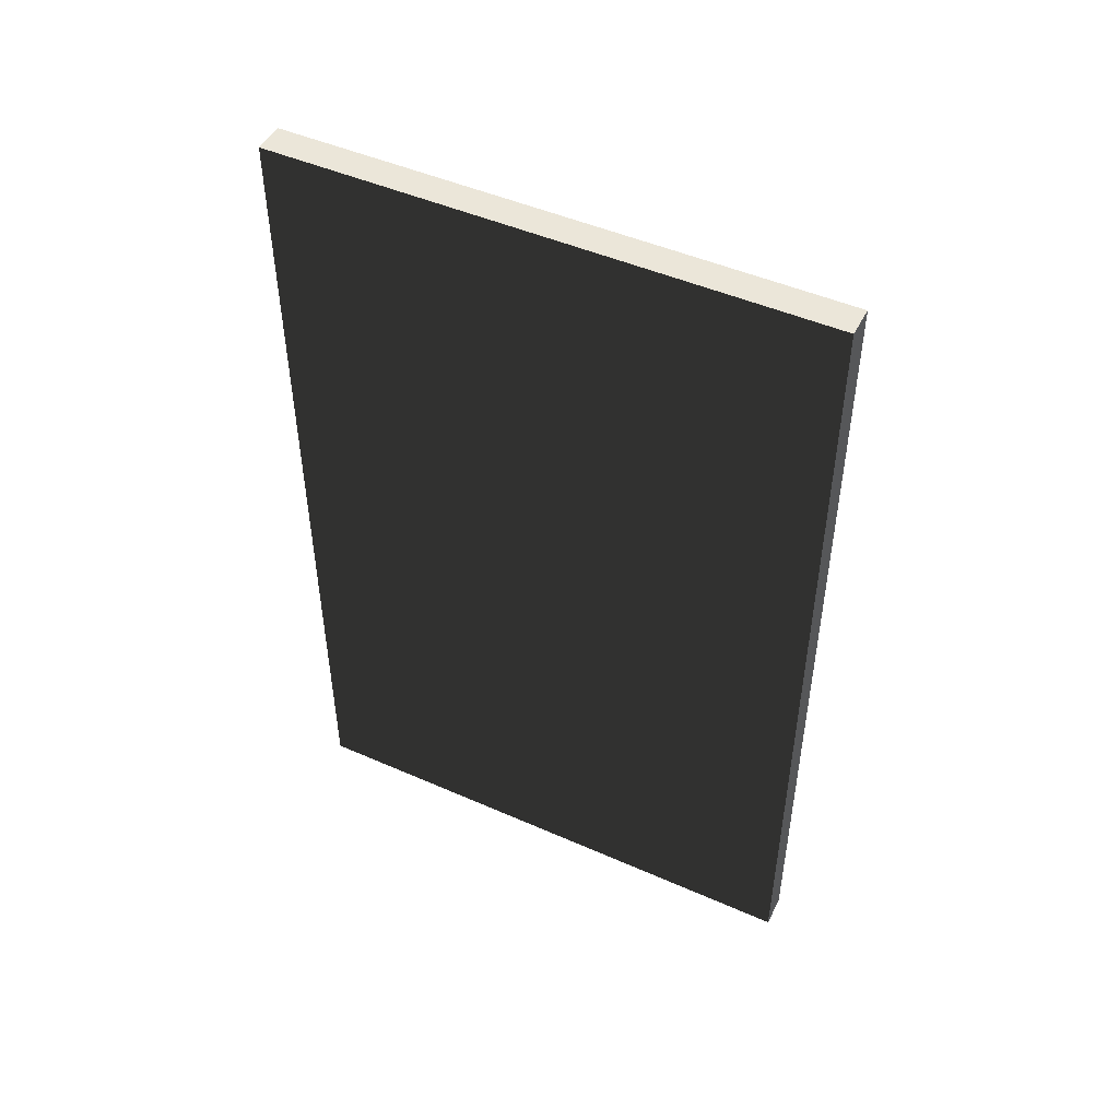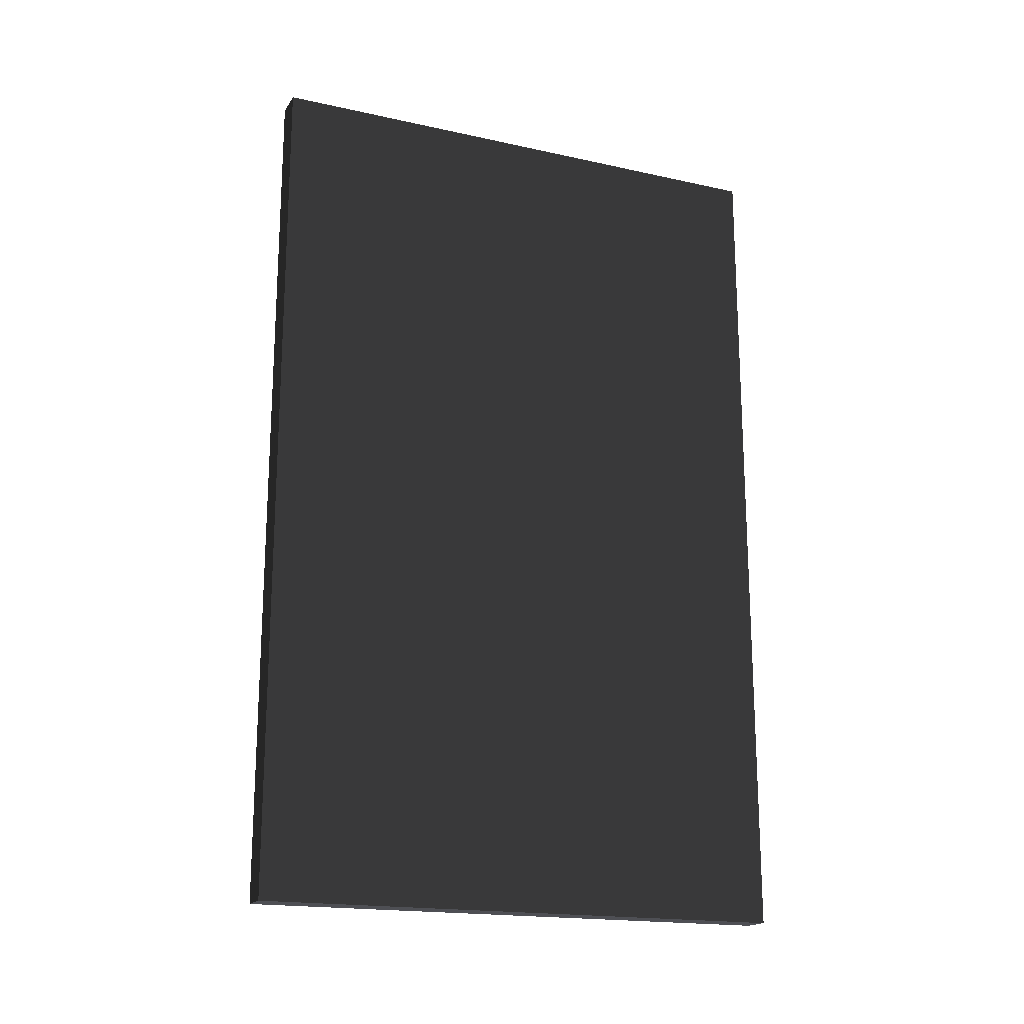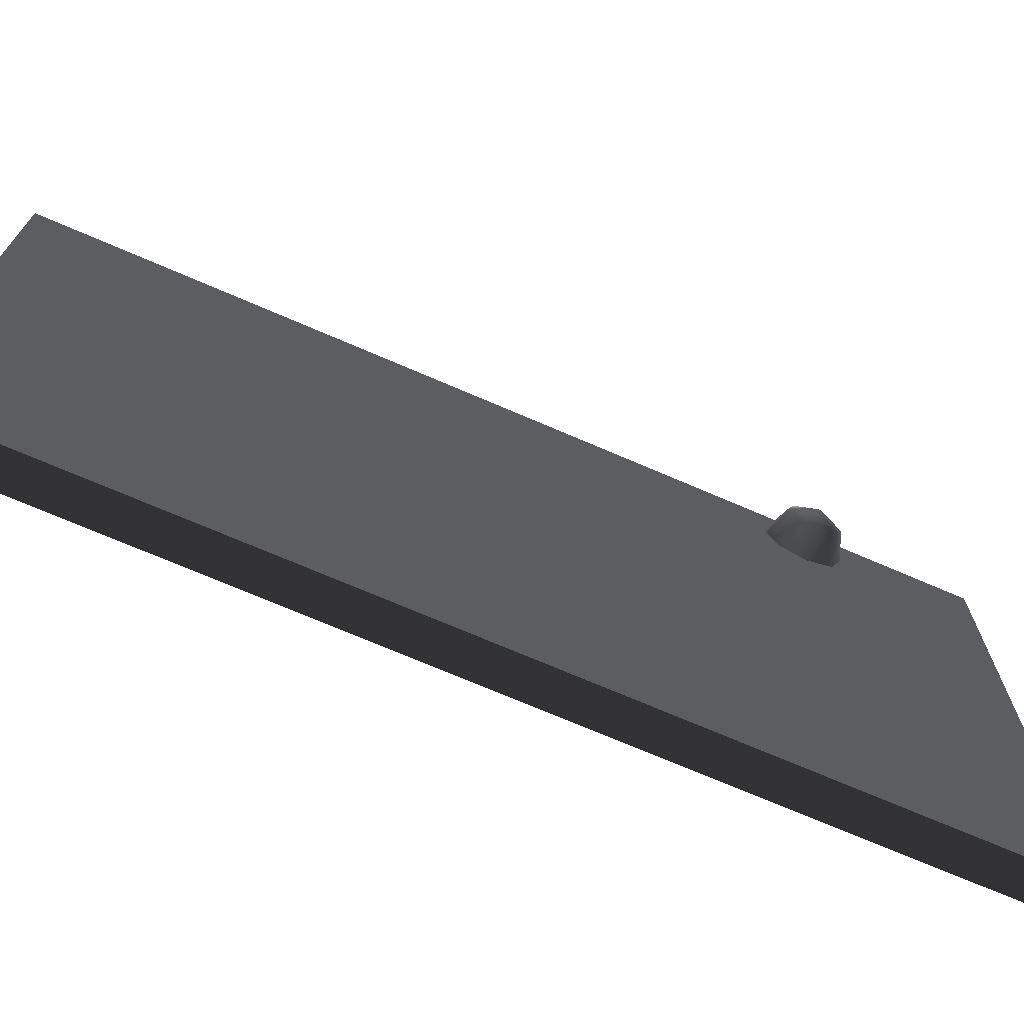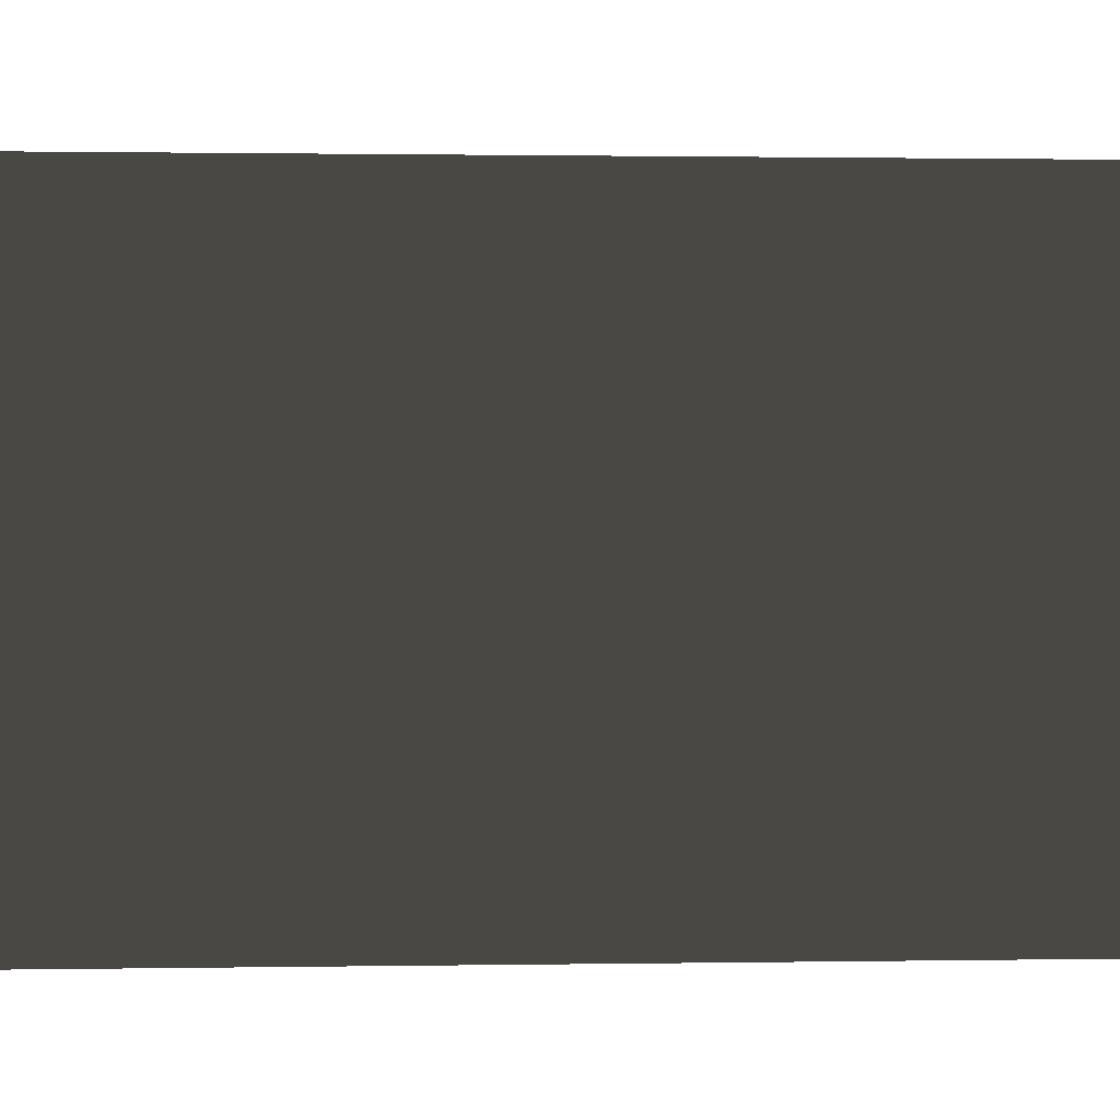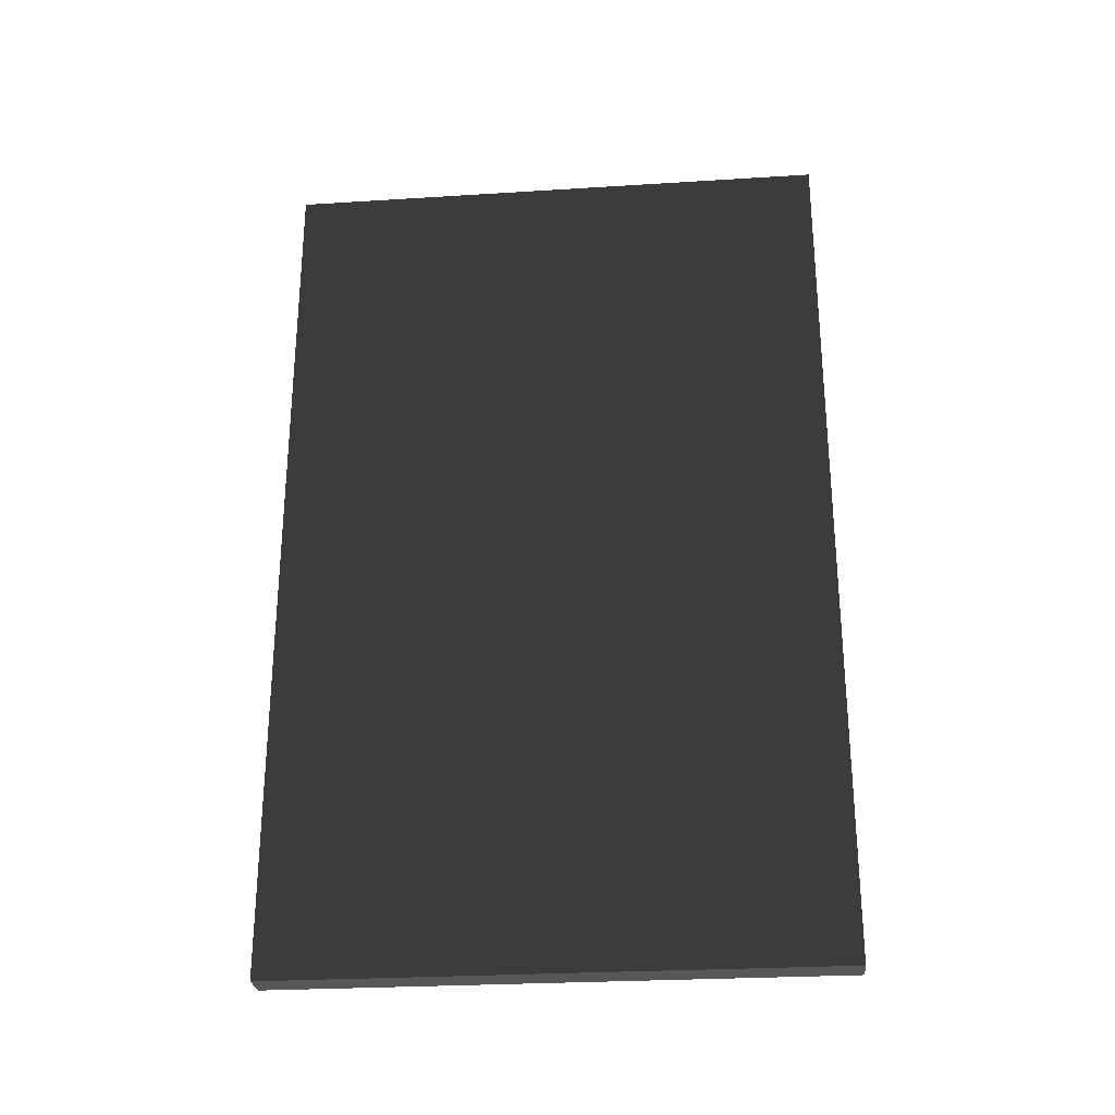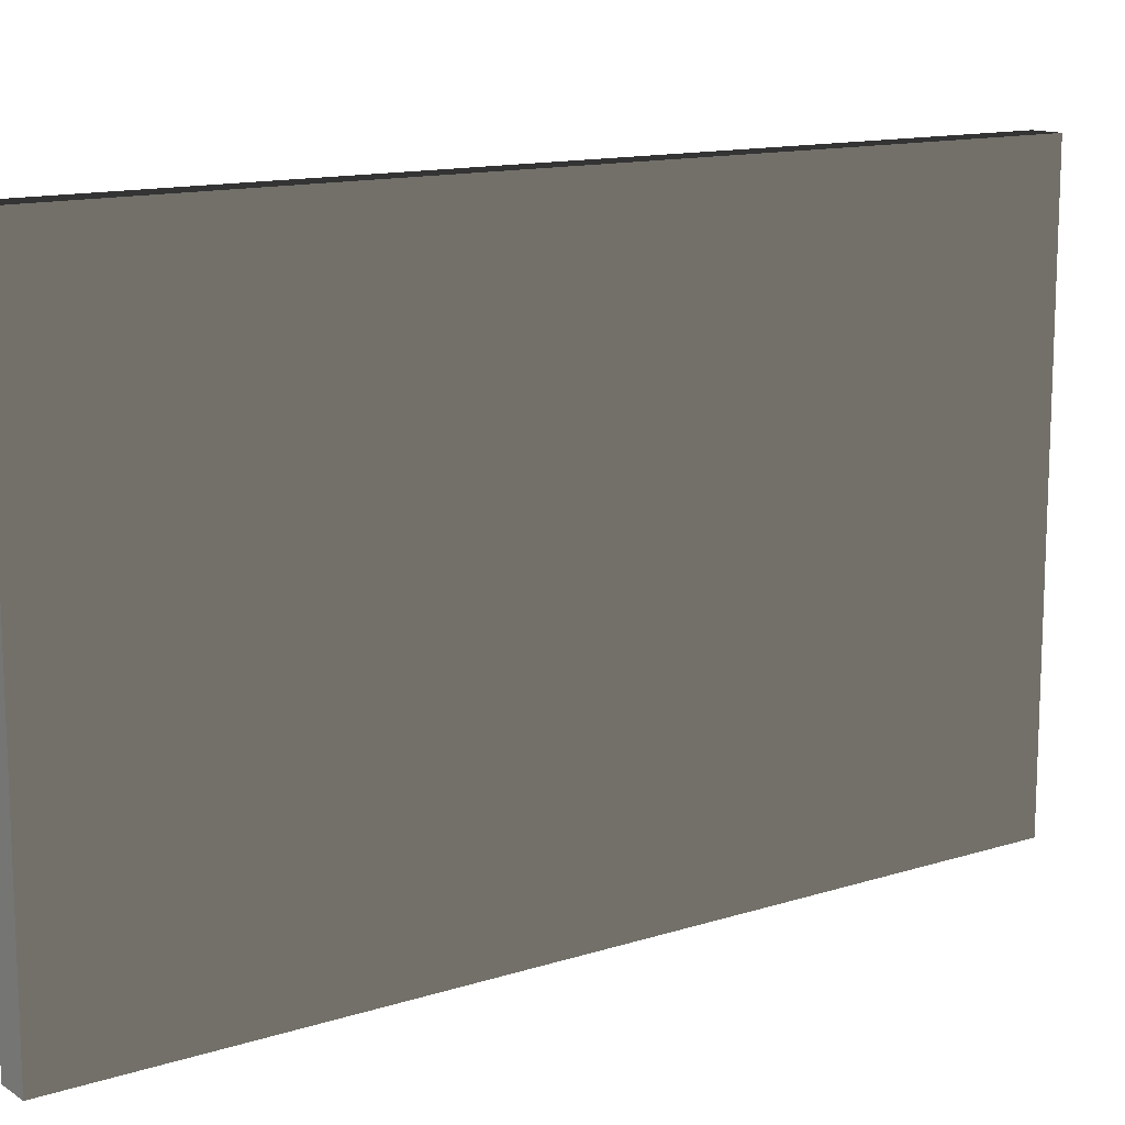
<metadata>
{"format":"obj","ext":"obj","renderer":"f3d","projection":"perspective","resolution":1024,"background":"white","views":[{"elev":47.9,"azim":116.3,"up":"+Y"},{"elev":-18.3,"azim":67.0,"up":"+Y"},{"elev":-71.2,"azim":-113.4,"up":"+Z"},{"elev":1.1,"azim":86.5,"up":"+Z"},{"elev":-27.2,"azim":95.5,"up":"+Y"},{"elev":13.2,"azim":54.3,"up":"+Z"}]}
</metadata>
<code>
v -0.02682 -7.873e-08 1.179e-06
v -0.02682 0.74 0.47
v -0.02682 -7.873e-08 0.47
v -0.02682 0.74 1.179e-06
v -0.02682 0.74 1.179e-06
v 6.921e-08 -7.873e-08 8.081e-07
v 6.921e-08 0.74 8.081e-07
v -0.02682 -7.873e-08 1.179e-06
v -0.02682 0.74 0.47
v 6.921e-08 0.74 8.081e-07
v -1.852e-07 0.74 0.47
v -0.02682 0.74 1.179e-06
v -0.02682 -7.873e-08 0.47
v -1.852e-07 0.74 0.47
v -1.852e-07 -7.873e-08 0.47
v -0.02682 0.74 0.47
v -0.02682 -7.873e-08 1.179e-06
v -1.852e-07 -7.873e-08 0.47
v 6.921e-08 -7.873e-08 8.081e-07
v -0.02682 -7.873e-08 0.47
v 6.921e-08 -7.873e-08 8.081e-07
v -1.852e-07 0.74 0.47
v 6.921e-08 0.74 8.081e-07
v -1.852e-07 -7.873e-08 0.47
v -0.05735 0.139 0.4327
v -0.04841 0.1606 0.4327
v -0.04841 0.1543 0.4479
v -0.04841 0.139 0.4543
v -0.04841 0.1237 0.4479
v -0.04841 0.1174 0.4327
v -0.04841 0.1237 0.4174
v -0.04841 0.139 0.4111
v -0.04841 0.1543 0.4174
v -0.02682 0.1606 0.4543
v -0.02682 0.1695 0.4327
v -0.02682 0.139 0.4632
v -0.02682 0.1174 0.4543
v -0.02682 0.1085 0.4327
v -0.02682 0.1174 0.4111
v -0.02682 0.139 0.4022
v -0.02682 0.1606 0.4111
g cabinetWall01_droorL_19307_586
f 1 3 2
f 2 4 1
f 5 7 6
f 6 8 5
f 9 11 10
f 10 12 9
f 13 15 14
f 14 16 13
f 17 19 18
f 18 20 17
f 21 23 22
f 22 24 21
f 25 27 26
f 25 28 27
f 25 29 28
f 25 30 29
f 25 31 30
f 25 32 31
f 25 33 32
f 25 26 33
f 26 27 34
f 34 35 26
f 33 26 35
f 36 34 27
f 27 28 36
f 37 36 28
f 28 29 37
f 38 37 29
f 29 30 38
f 39 38 30
f 30 31 39
f 40 39 31
f 31 32 40
f 41 40 32
f 32 33 41
f 35 41 33

</code>
